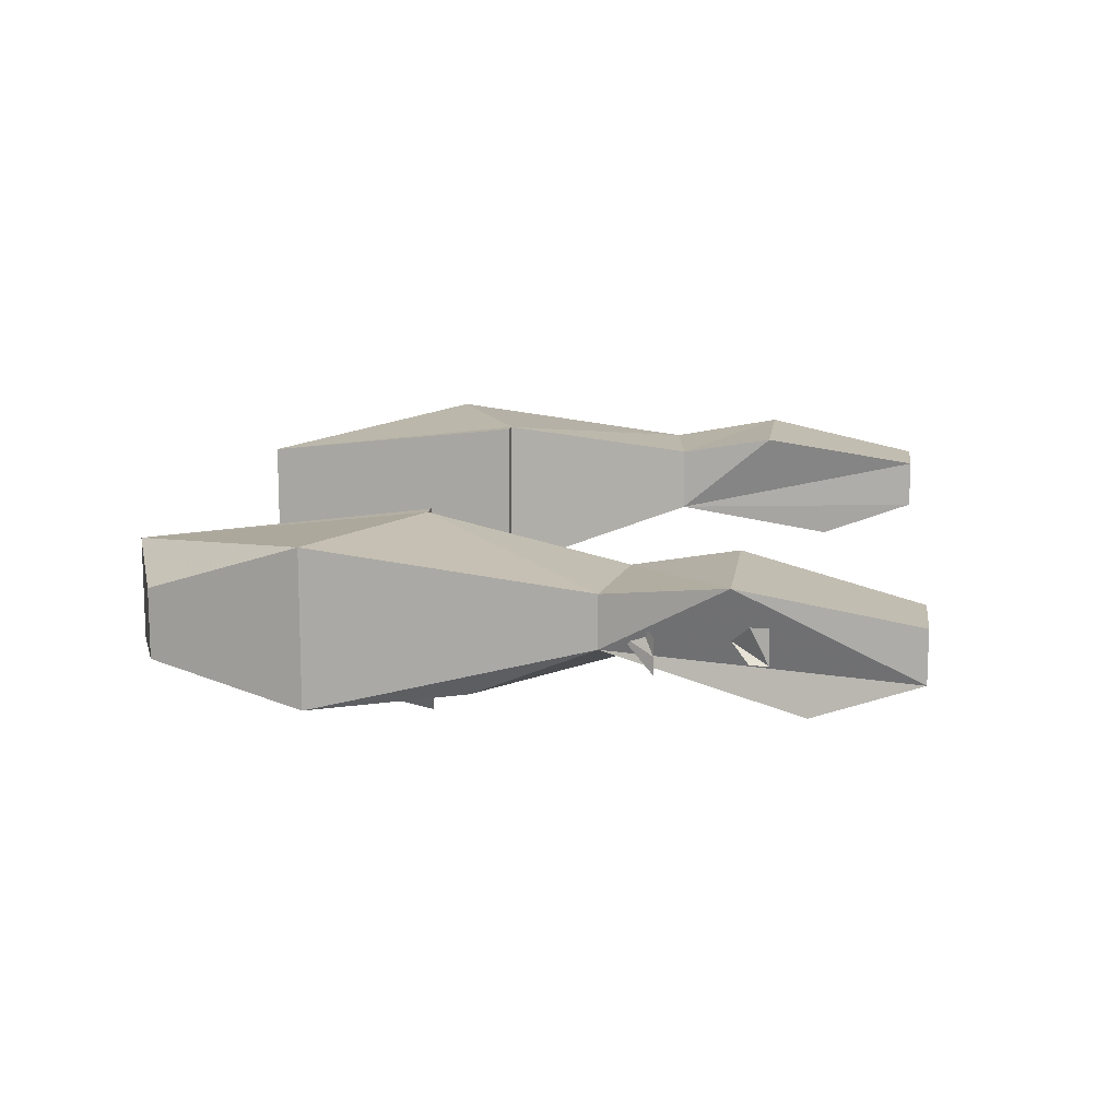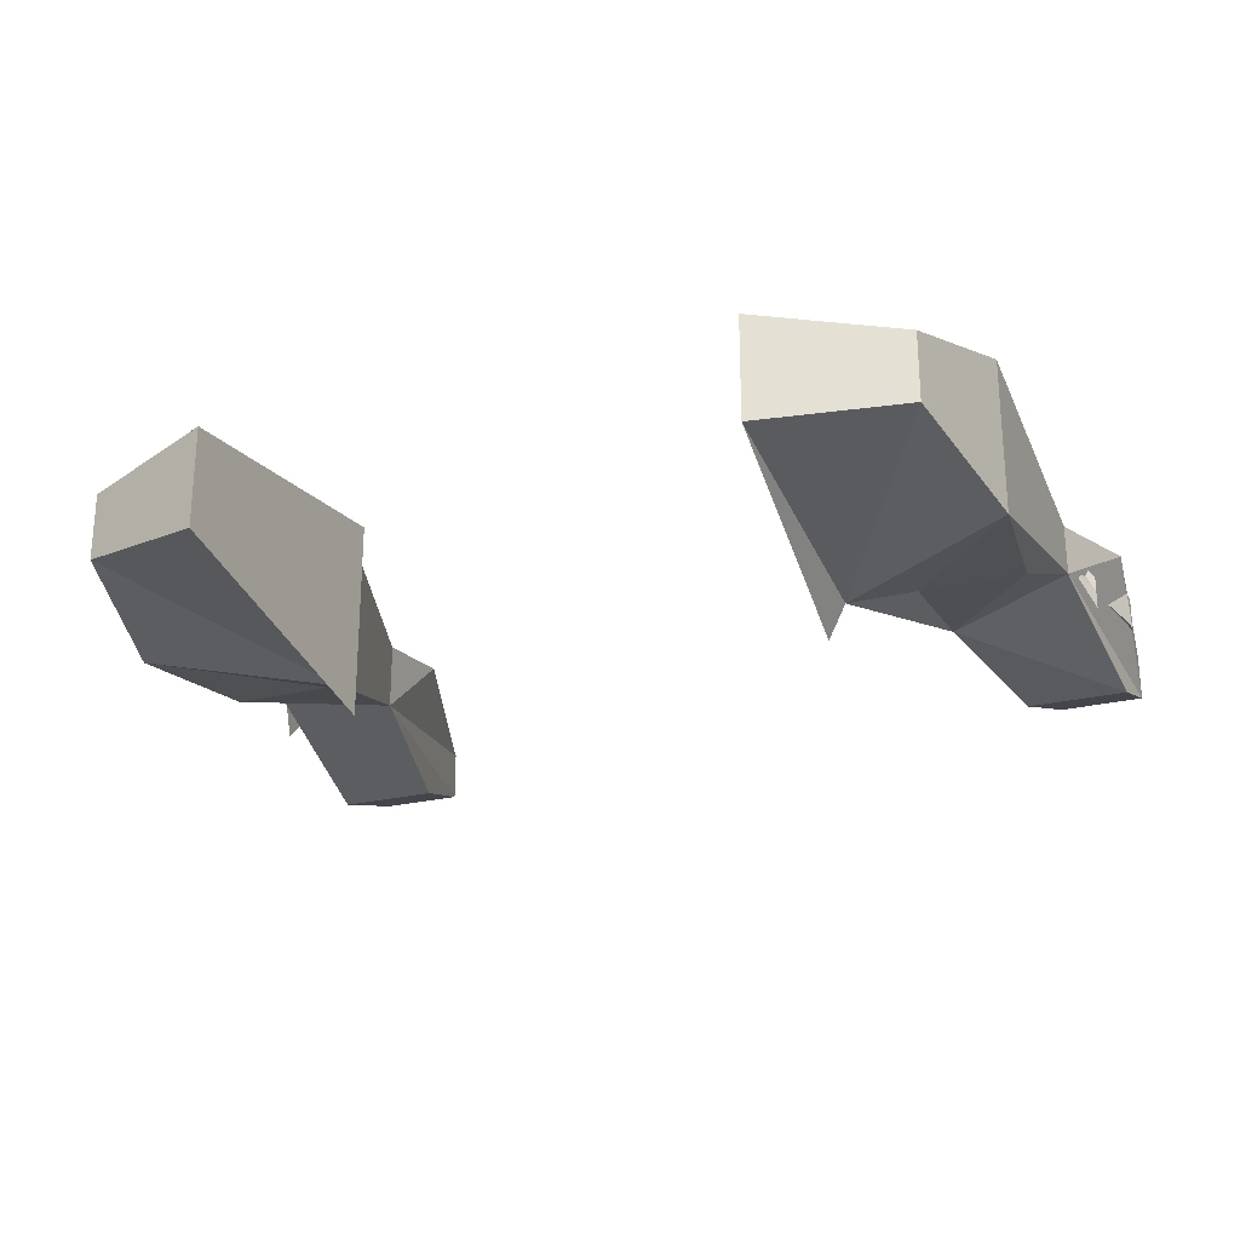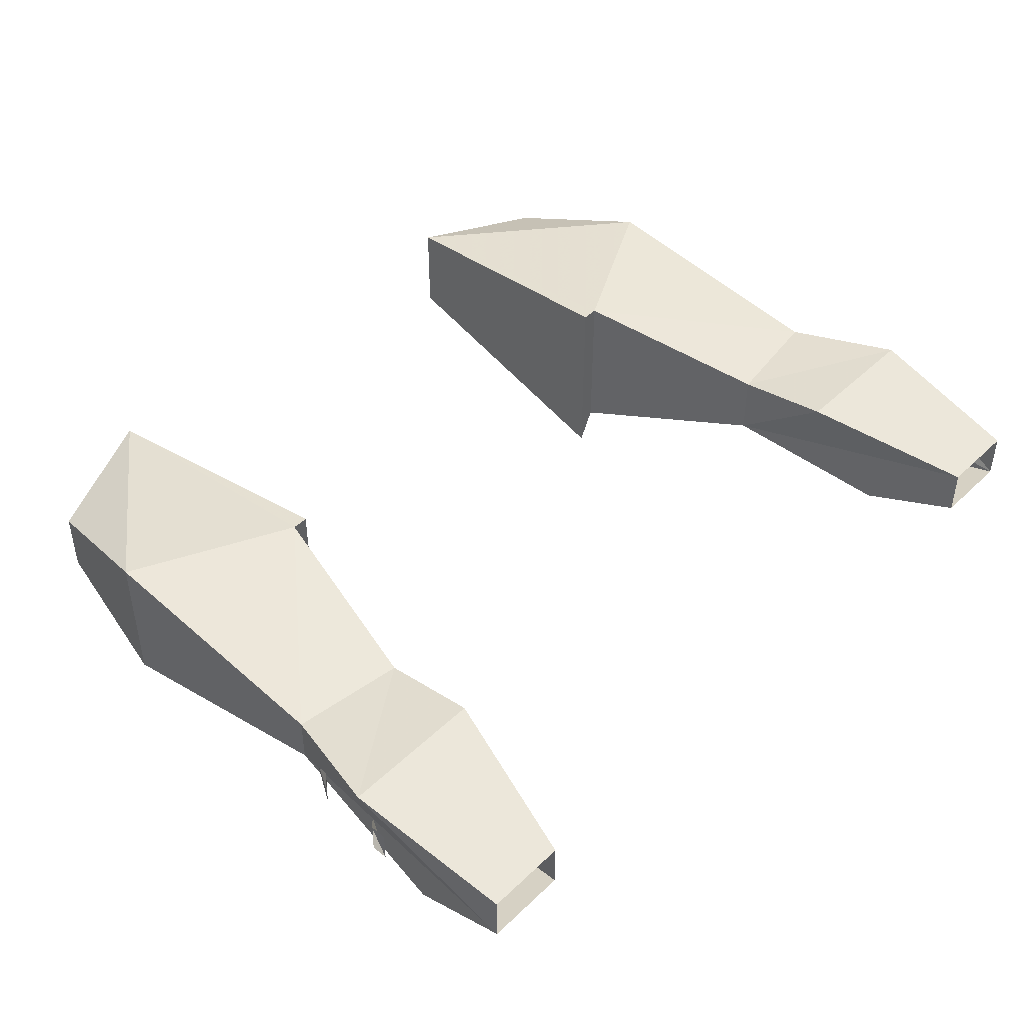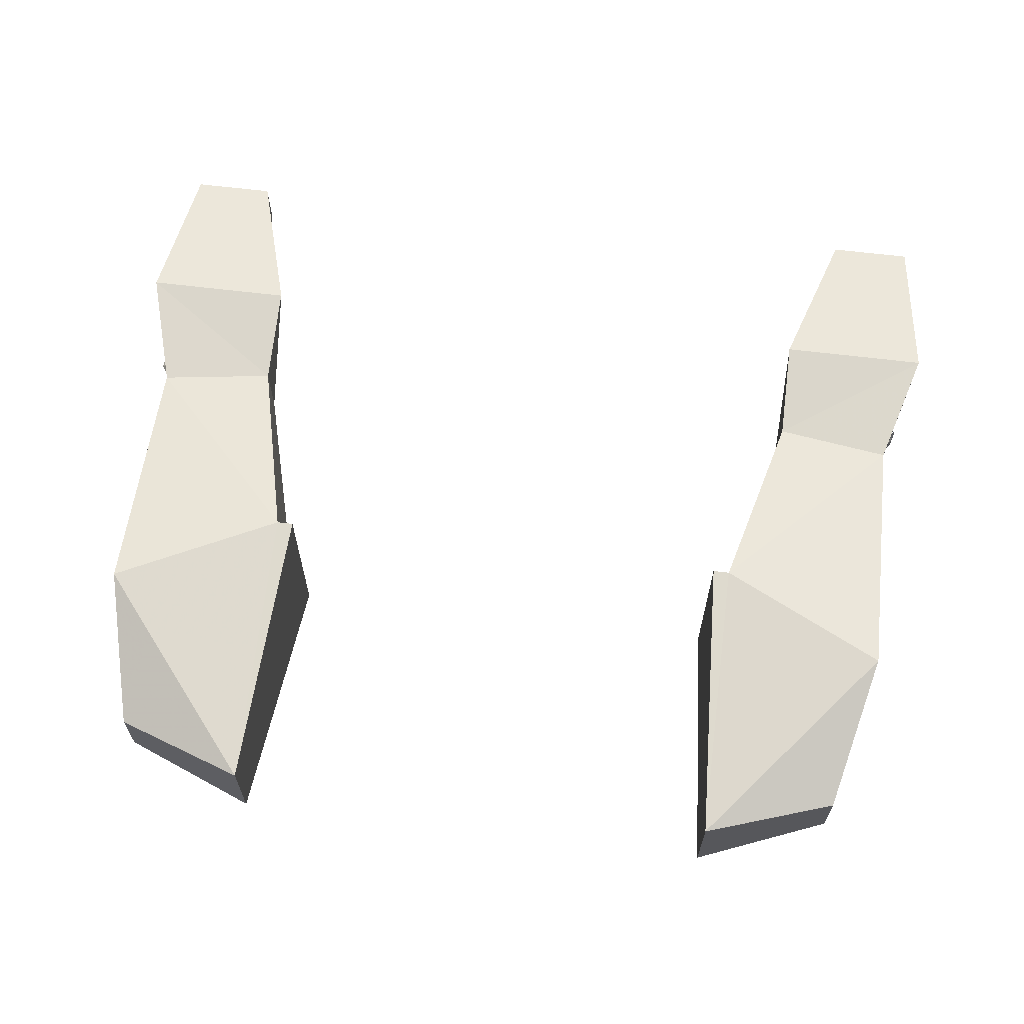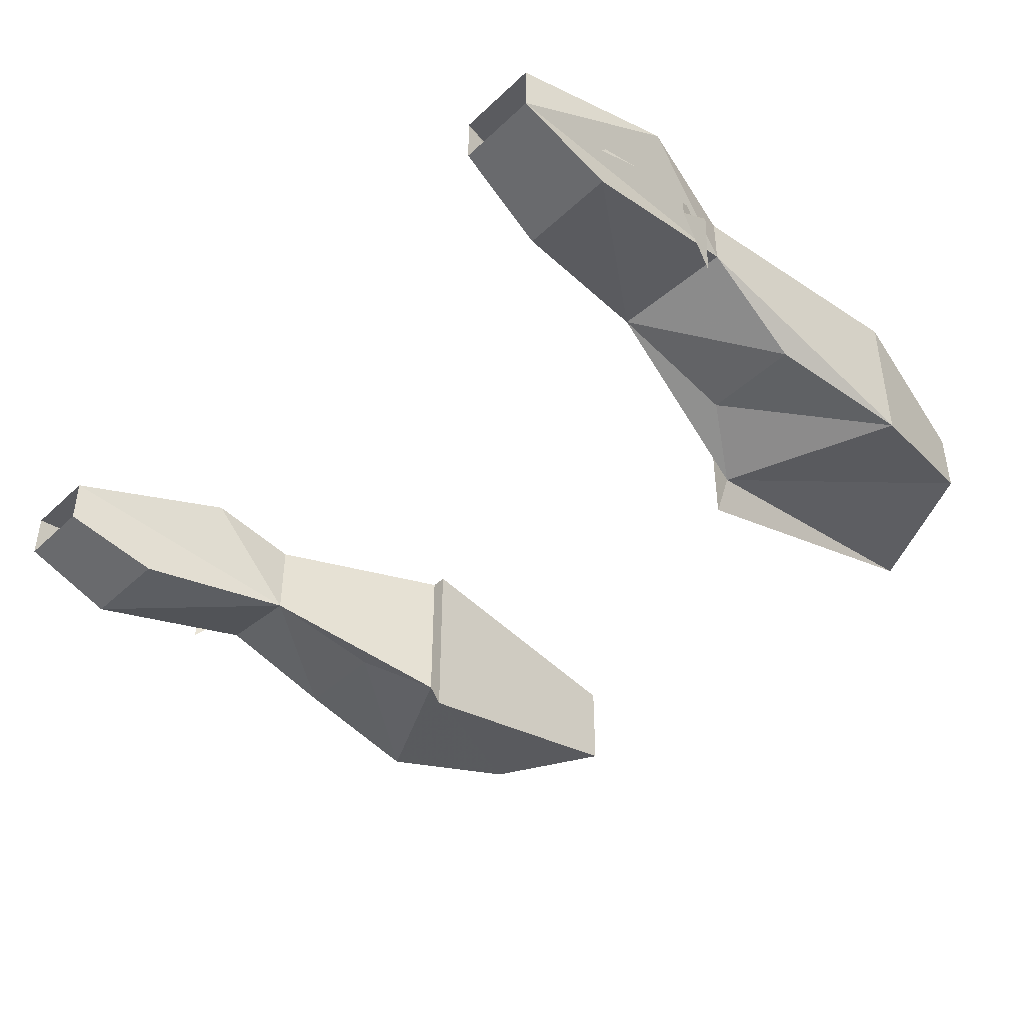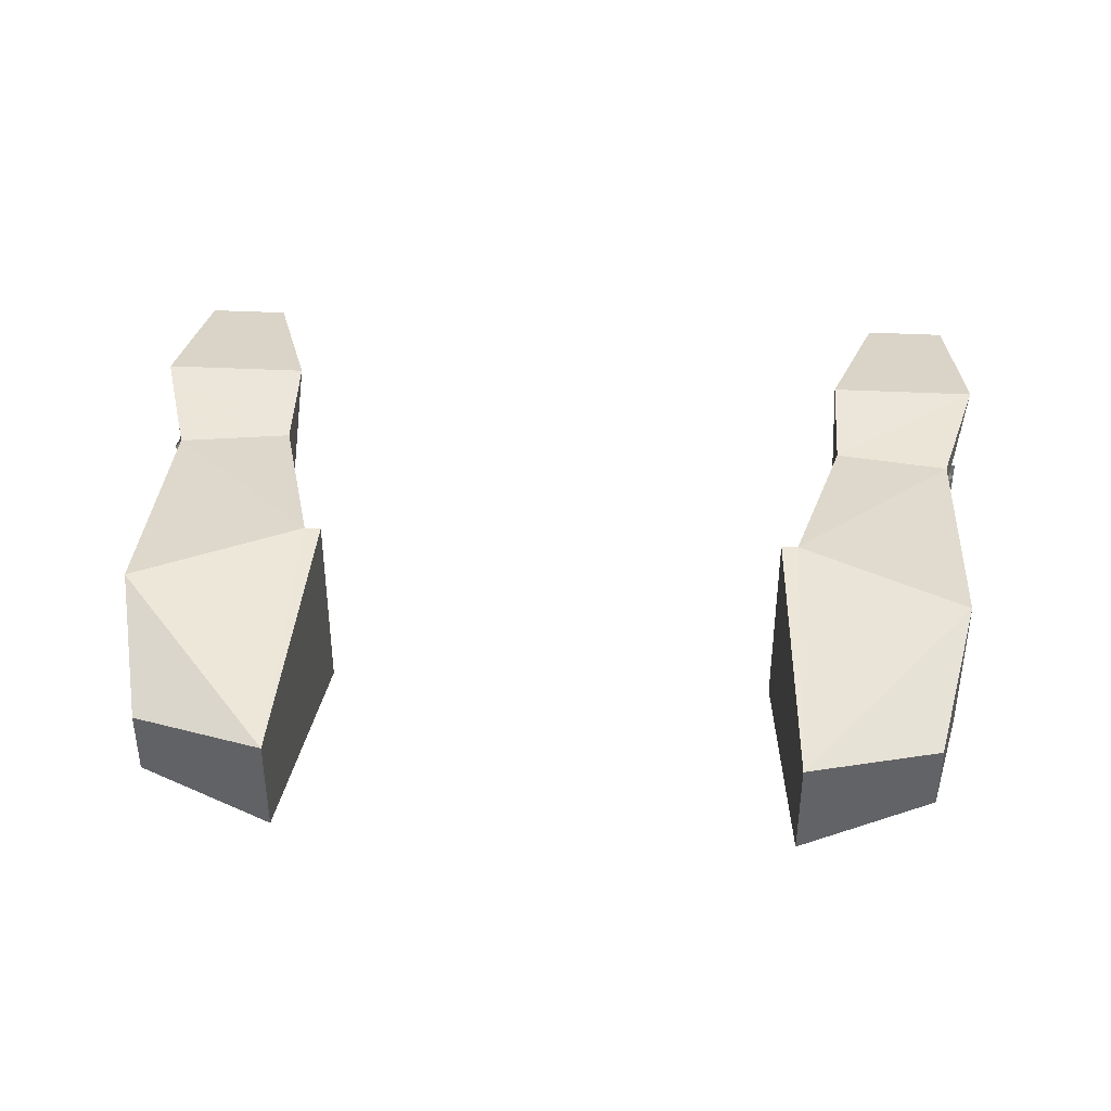
<metadata>
{"format":"obj","ext":"obj","renderer":"f3d","projection":"perspective","resolution":1024,"background":"white","views":[{"elev":12.9,"azim":97.9,"up":"+Z"},{"elev":-25.1,"azim":21.4,"up":"+Z"},{"elev":45.0,"azim":132.3,"up":"+Z"},{"elev":64.4,"azim":7.0,"up":"+Z"},{"elev":-42.8,"azim":-132.2,"up":"+Z"},{"elev":39.8,"azim":3.5,"up":"+Z"}]}
</metadata>
<code>
v 0.1406 -1.047 -0.01562
v 0.1875 -1.047 -0.01562
v 0.1953 -1.117 -0.02344
v 0.1172 -1.078 -0.03125
v 0.1406 -0.9844 -0.007812
v 0.1953 -0.9922 0.007812
v 0.1953 -1.117 0.03125
v 0.1797 -1.188 0.02344
v 0.1797 -1.188 -0.007812
v 0.1172 -1.211 -0.01562
v 0.1094 -1.078 -0.04688
v 0.1172 -1.078 0.03125
v 0.1406 -0.9844 0.03125
v 0.1406 -0.9375 0.03906
v 0.1641 -0.8594 0.02344
v 0.1641 -0.8594 0
v 0.1562 -0.9062 -0.01562
v 0.2031 -0.9062 -0.01562
v 0.2031 -0.8594 0
v 0.2109 -0.9375 0.03906
v 0.1953 -0.9922 0.03125
v 0.1953 -1.117 0.04688
v 0.1172 -1.211 0.03125
v 0.1172 -1.078 0.04688
v 0.2031 -0.8594 0.02344
v 0.1094 -1.078 0.04688
v -0.1953 -0.9922 0.03125
v -0.1953 -1.117 0.04688
v -0.1172 -1.078 0.04688
v -0.1406 -0.9844 0.03125
v -0.2109 -0.9375 0.03906
v -0.1953 -0.9922 0.007812
v -0.1953 -1.117 0.03125
v -0.1797 -1.188 0.02344
v -0.1172 -1.211 0.03125
v -0.1094 -1.078 0.04688
v -0.1172 -1.078 0.03125
v -0.1172 -1.078 -0.03125
v -0.1406 -0.9844 0
v -0.1406 -0.9375 0.03906
v -0.1641 -0.8594 0.02344
v -0.2031 -0.8594 0.02344
v -0.2031 -0.8594 0
v -0.2031 -0.9062 -0.01562
v -0.1875 -1.047 -0.01562
v -0.1953 -1.117 -0.02344
v -0.1797 -1.188 -0.007812
v -0.1172 -1.211 -0.01562
v -0.1094 -1.078 -0.04688
v -0.1406 -1.047 -0.01562
v -0.1641 -0.8594 0
v -0.1562 -0.9062 -0.01562
v -0.2031 -0.9609 0.007812
v -0.1953 -0.9844 -0.007812
v -0.2031 -0.9766 0.01562
v -0.1953 -0.9844 0.03125
v -0.2031 -0.9609 0.01562
v -0.2031 -0.9062 0.007812
v -0.2031 -0.9297 0.01562
v -0.2031 -0.9219 0.02344
v -0.2031 -0.875 0.01562
v -0.2031 -0.8828 0.007812
v -0.2031 -0.8906 0.01562
v -0.2031 -0.8828 0.02344
v -0.2031 -0.8672 0.02344
v 0.1953 -0.9844 0.01562
v 0.2031 -0.9688 0
v 0.2031 -0.9688 0.007812
v 0.1953 -0.9766 0.02344
v 0.2031 -0.9688 0.01562
v 0.2031 -0.9375 0.01562
v 0.2109 -0.9297 0.007812
v 0.2109 -0.9219 0.007812
v 0.2109 -0.9297 0.02344
v 0.2109 -0.9219 0.02344
v 0.2031 -0.8984 0.01562
v 0.2031 -0.8906 0.007812
v 0.2031 -0.8828 0.007812
v 0.2031 -0.8906 0.02344
v 0.2031 -0.8828 0.02344
f 1 2 3
f 1 3 4
f 1 4 5
f 1 5 2
f 2 5 6
f 2 6 3
f 3 6 7
f 3 7 8
f 3 8 9
f 3 9 4
f 4 9 10
f 4 10 11
f 4 11 12
f 4 12 13
f 4 13 5
f 6 21 7
f 7 21 22
f 7 22 8
f 8 22 23
f 8 23 10
f 8 10 9
f 12 24 13
f 13 24 21
f 24 22 21
f 22 24 23
f 23 24 26
f 23 26 10
f 10 26 11
f 11 26 12
f 12 26 24
f 27 28 29
f 27 29 30
f 27 32 33
f 27 33 28
f 28 33 34
f 28 34 35
f 28 35 29
f 29 35 36
f 29 36 37
f 29 37 30
f 30 37 38
f 30 38 39
f 32 39 45
f 32 45 46
f 32 46 33
f 33 46 34
f 34 46 47
f 34 47 48
f 34 48 35
f 35 48 36
f 36 48 49
f 36 49 37
f 37 49 38
f 38 49 48
f 38 48 47
f 38 47 46
f 38 46 50
f 38 50 39
f 39 50 45
f 45 50 46
f 5 13 14
f 5 14 15
f 5 15 16
f 5 16 17
f 5 17 18
f 5 18 6
f 6 18 19
f 6 19 20
f 6 20 21
f 13 21 20
f 13 20 14
f 14 20 15
f 15 20 25
f 25 20 19
f 17 16 19
f 17 19 18
f 27 30 31
f 27 31 32
f 30 39 40
f 30 40 31
f 31 40 41
f 31 41 42
f 31 42 43
f 31 43 32
f 32 43 44
f 32 44 39
f 41 40 39
f 41 39 51
f 51 39 52
f 51 52 43
f 43 52 44
f 44 52 39
f 53 54 55
f 53 55 56
f 53 56 57
f 58 58 59
f 58 59 60
f 58 60 60
f 61 62 63
f 61 63 64
f 61 64 65
f 66 67 68
f 66 68 69
f 69 68 70
f 71 72 73
f 71 73 74
f 74 73 75
f 76 77 78
f 76 78 79
f 79 78 80

</code>
